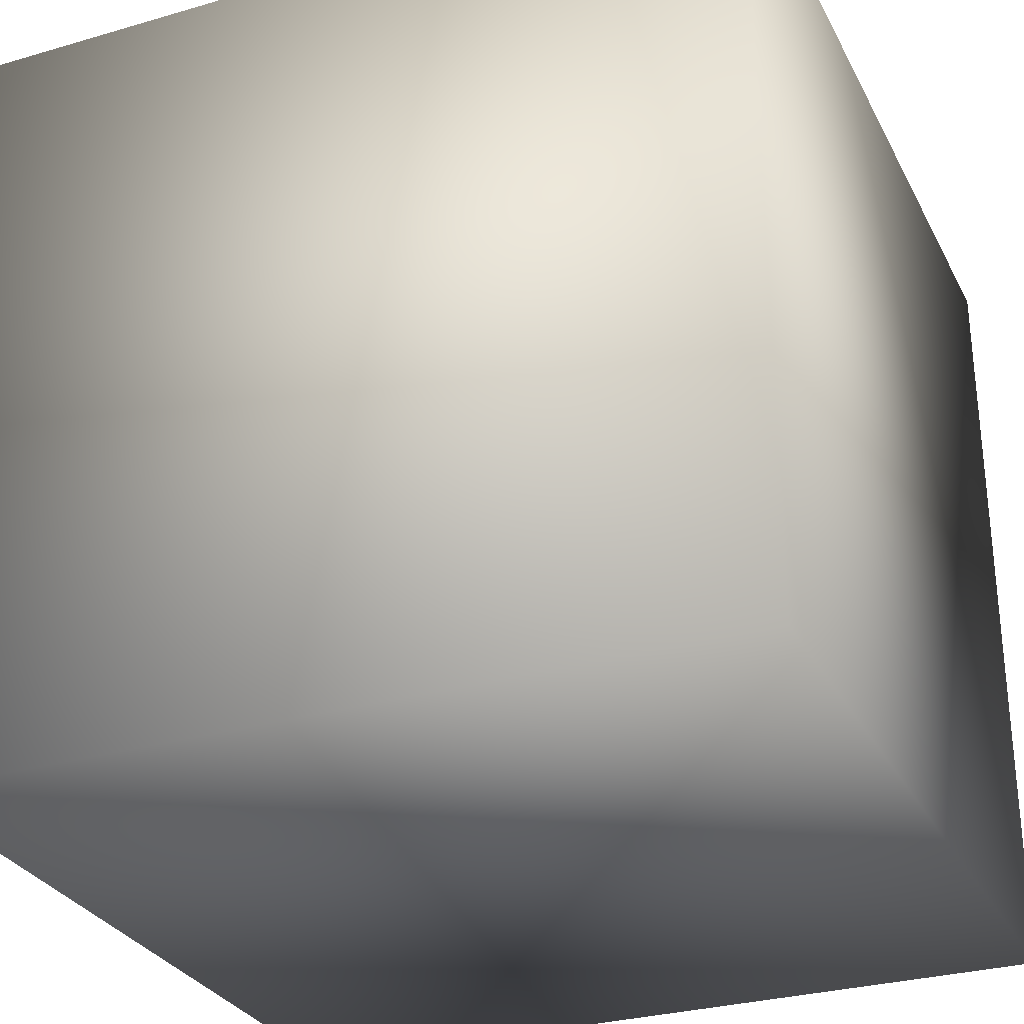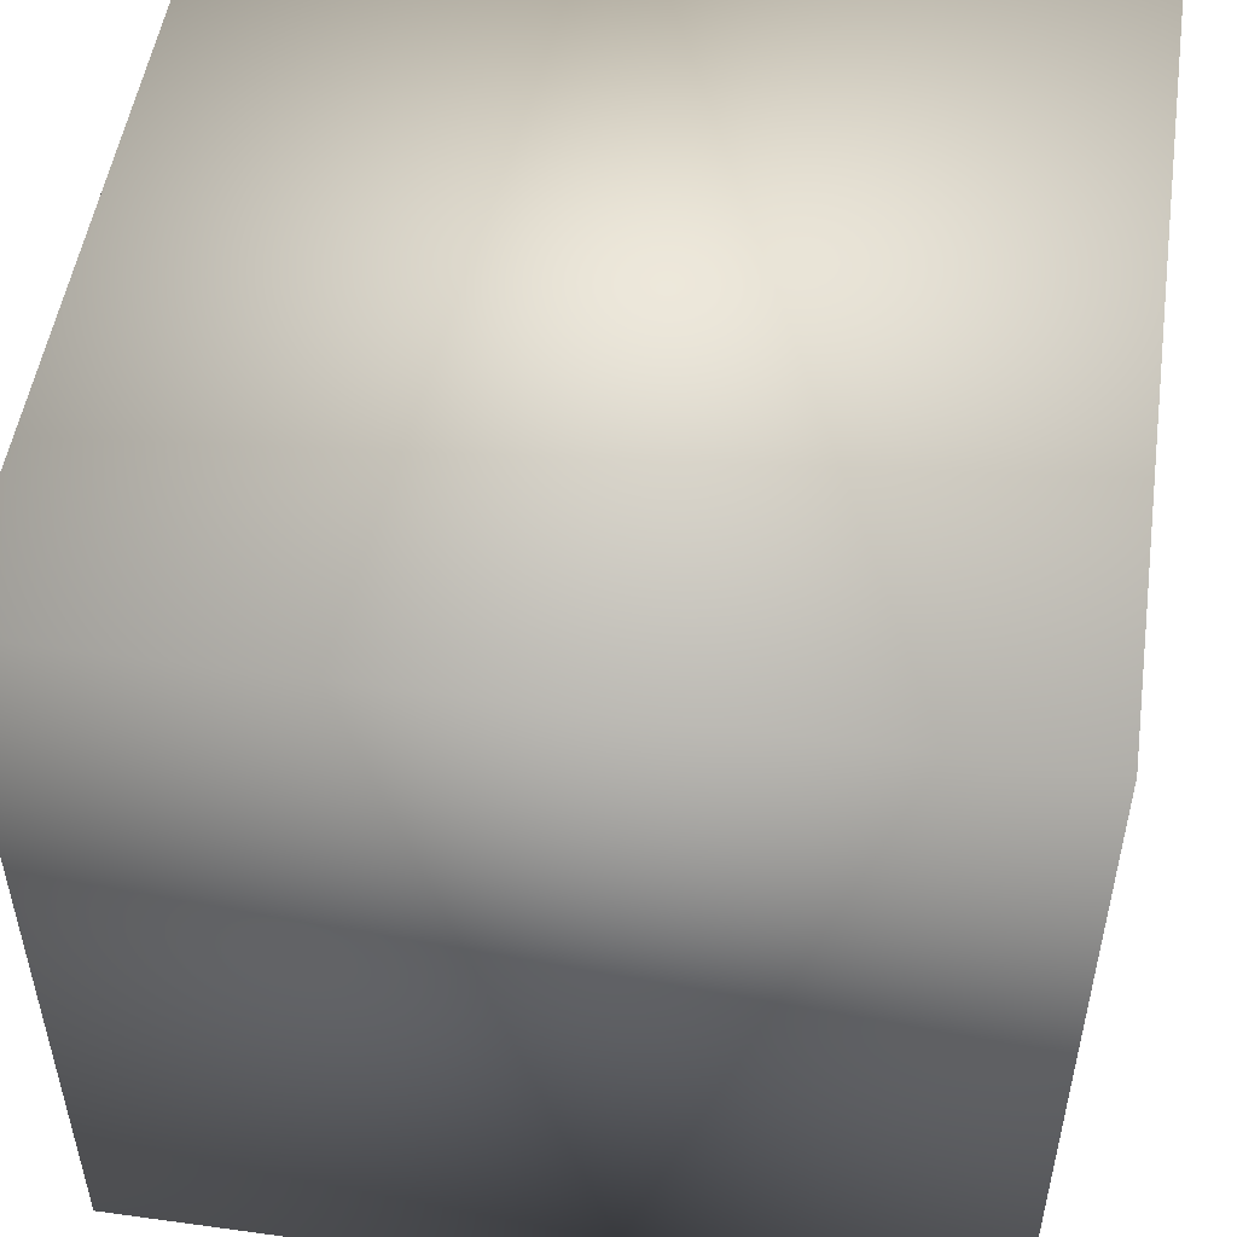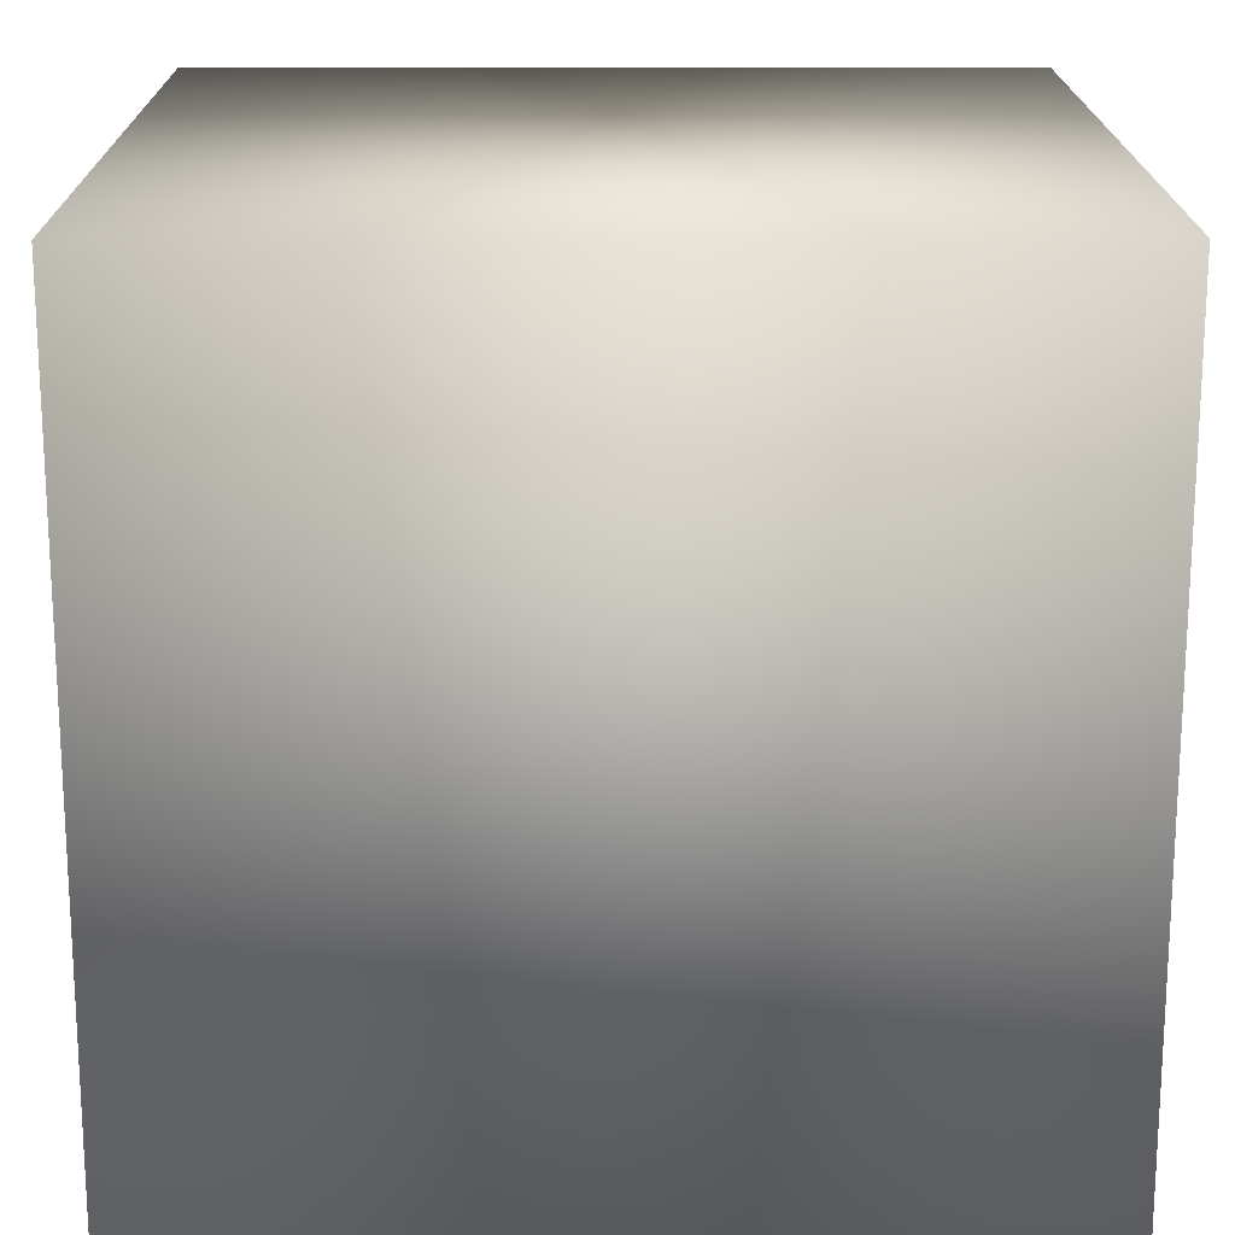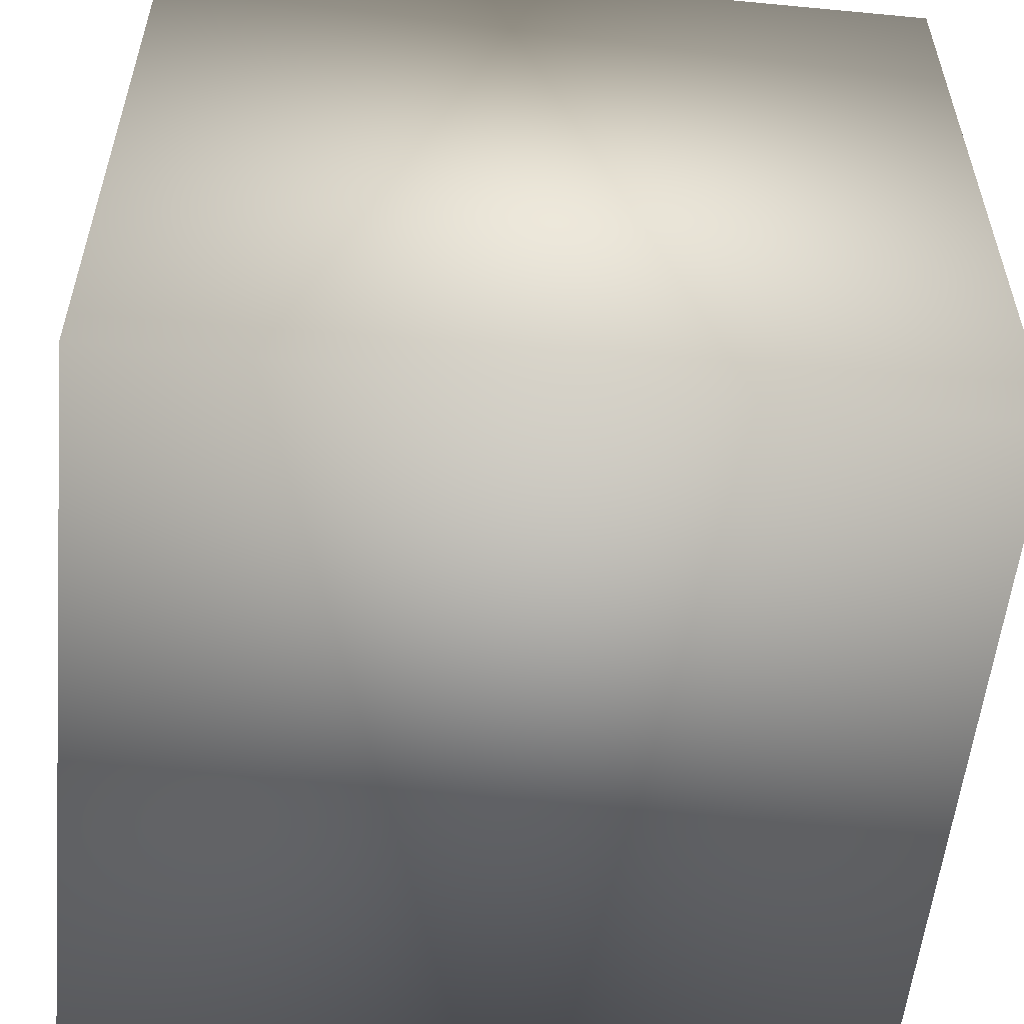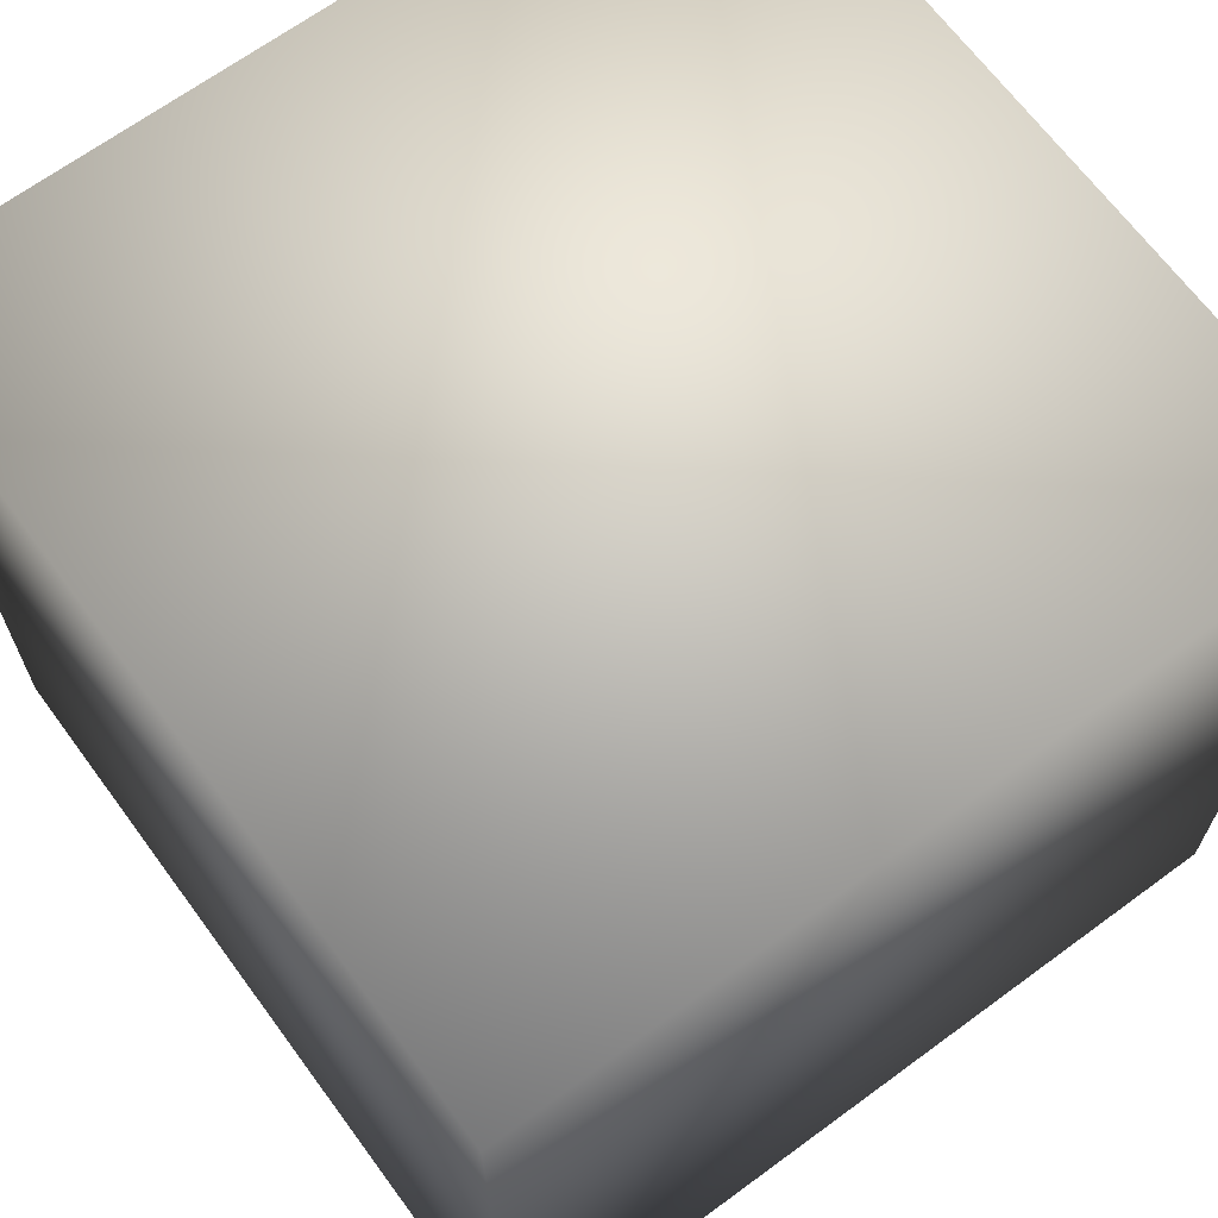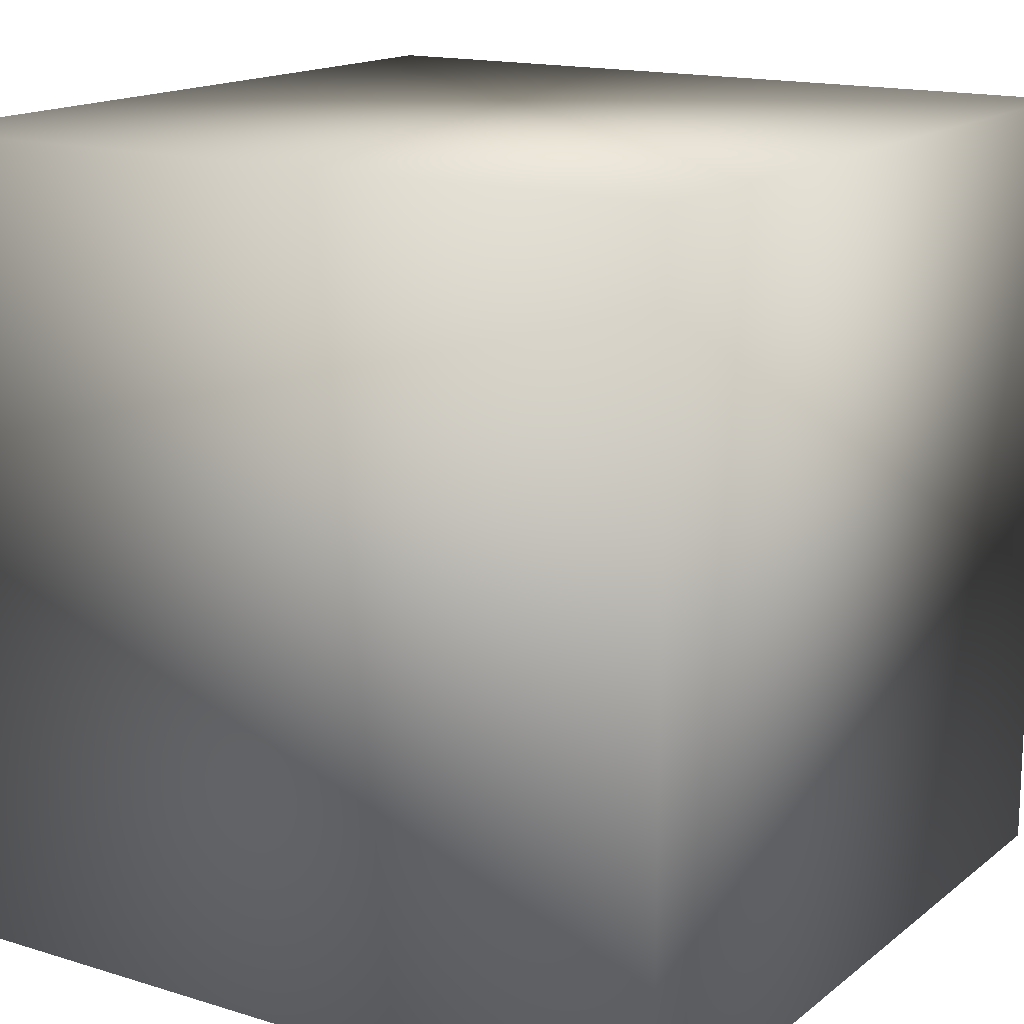
<metadata>
{"format":"obj","ext":"obj","renderer":"f3d","projection":"perspective","resolution":1024,"background":"white","views":[{"elev":-29.8,"azim":113.1,"up":"+Y"},{"elev":51.1,"azim":98.5,"up":"+Z"},{"elev":18.0,"azim":89.6,"up":"+Y"},{"elev":-55.6,"azim":-5.7,"up":"+Y"},{"elev":67.1,"azim":-126.4,"up":"+Y"},{"elev":15.6,"azim":122.8,"up":"+Z"}]}
</metadata>
<code>
o cube1
v 0 0 1
v 0 1 1
v 1 1 1
v 1 0 1
v 0 0 0
v 0 1 0
v 1 1 0
v 1 0 0
g cube1_cube1_auv
f 1 4 3 2
f 1 5 8 4
f 2 6 5 1
f 3 7 6 2
f 4 8 7 3
f 6 7 8 5

</code>
